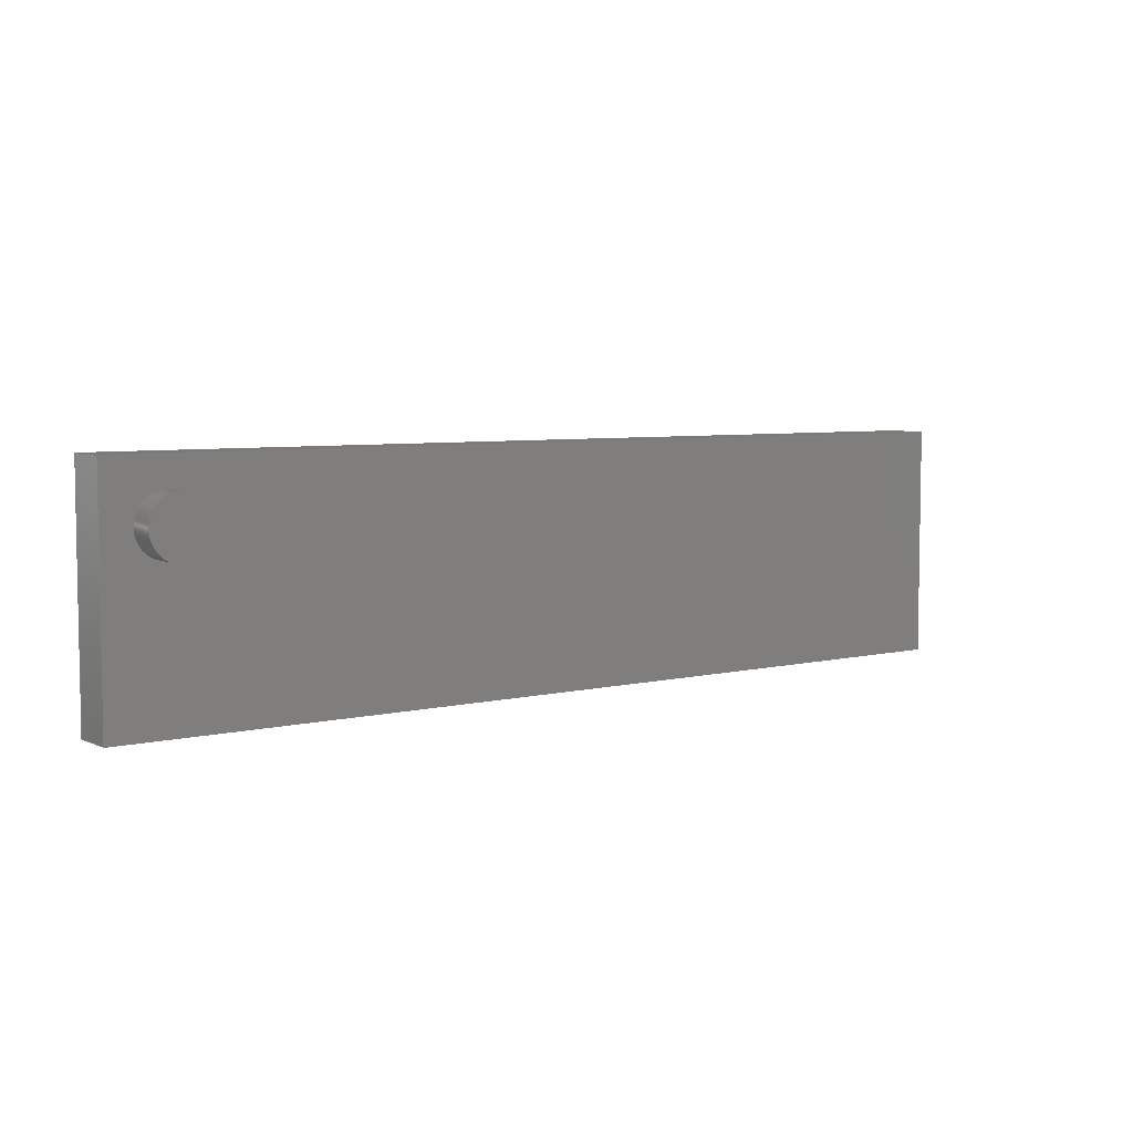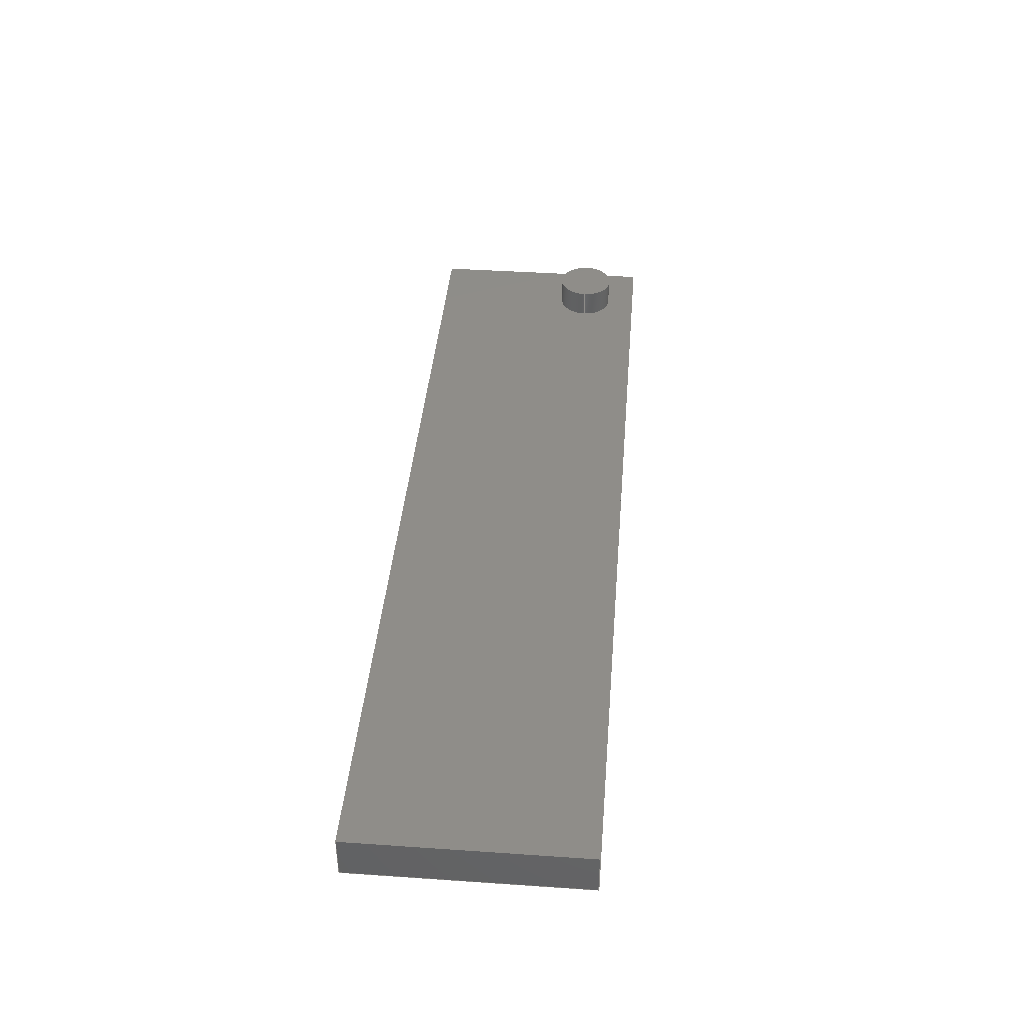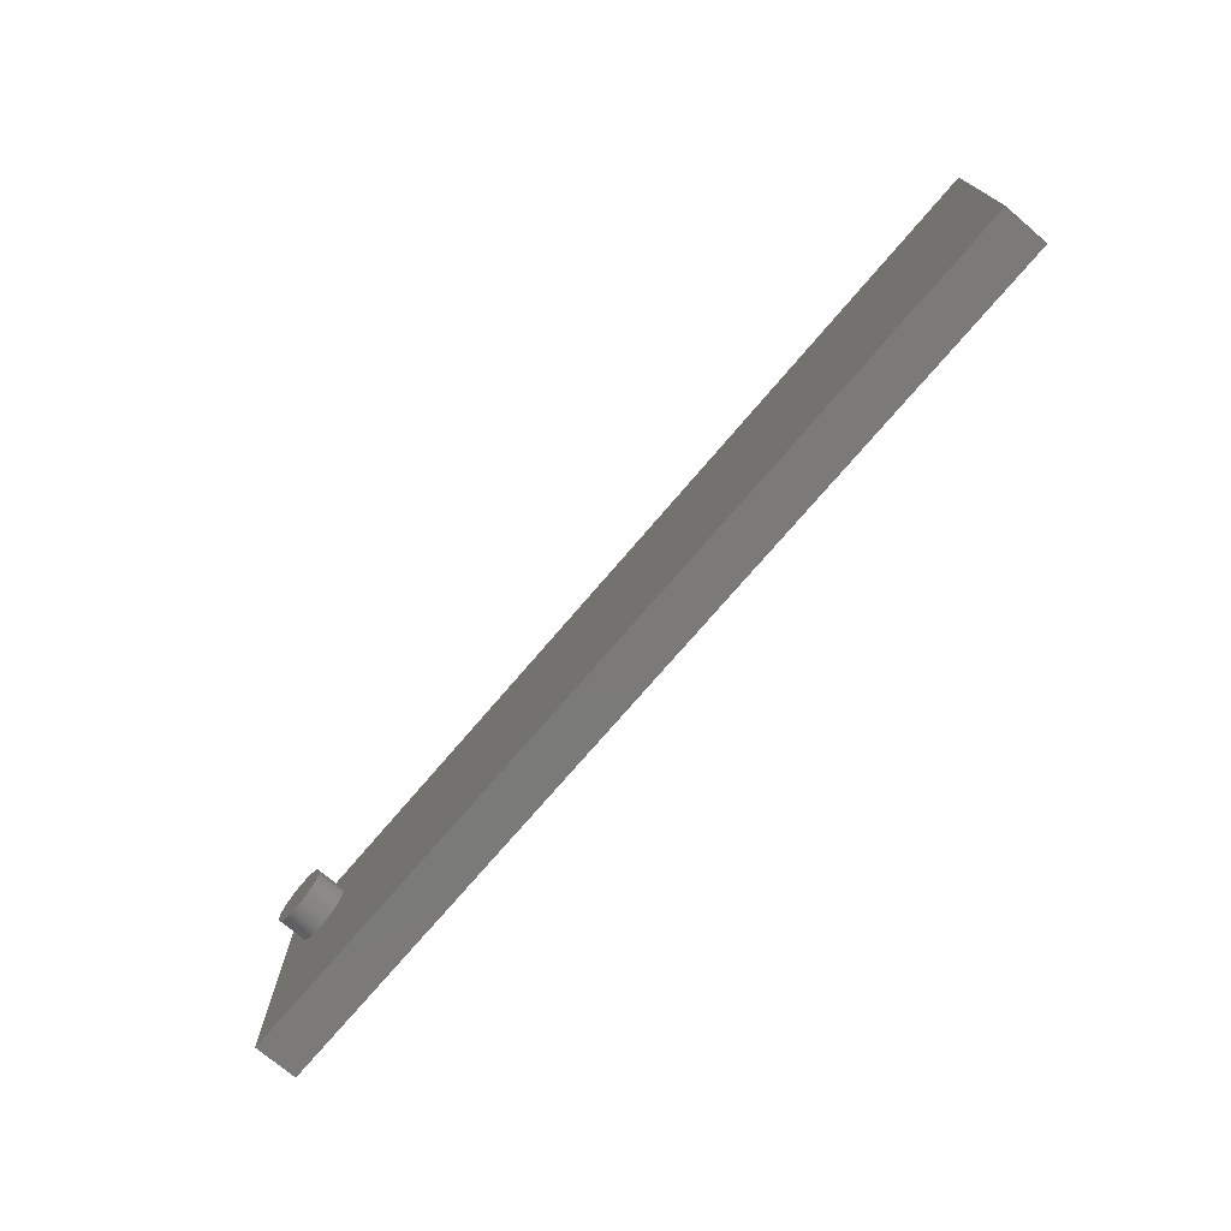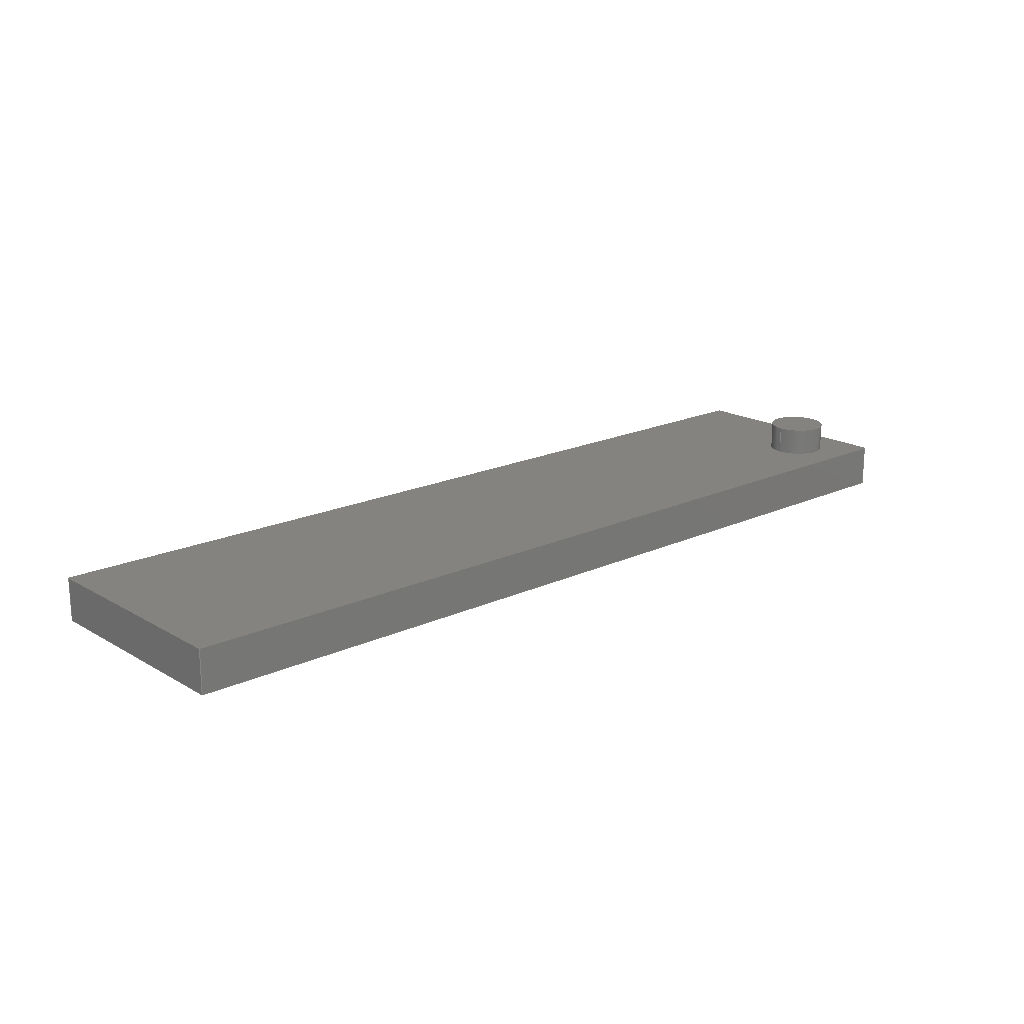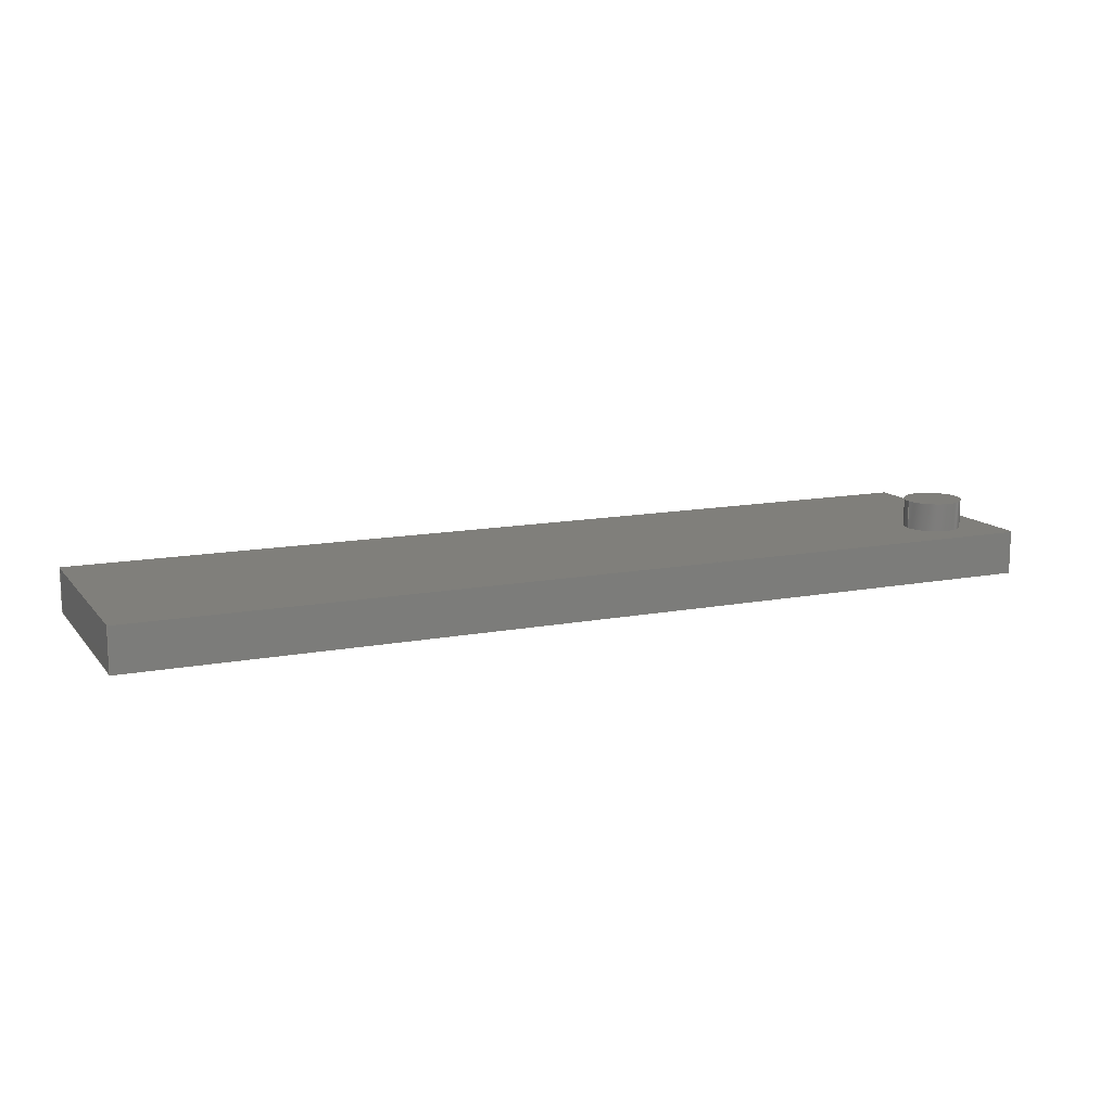
<metadata>
{"format":"step","ext":"step","renderer":"f3d","projection":"perspective","resolution":1024,"background":"white","views":[{"elev":5.7,"azim":-36.8,"up":"+Y"},{"elev":40.5,"azim":94.8,"up":"+Z"},{"elev":-73.4,"azim":49.6,"up":"+Y"},{"elev":18.3,"azim":138.2,"up":"+Z"},{"elev":12.8,"azim":156.0,"up":"+Z"}]}
</metadata>
<code>
ISO-10303-21;
DATA;
#1=MECHANICAL_DESIGN_GEOMETRIC_PRESENTATION_REPRESENTATION('',(#4),#219);
#2=SHAPE_REPRESENTATION_RELATIONSHIP('SRR','None',#226,#3);
#3=ADVANCED_BREP_SHAPE_REPRESENTATION('',(#5),#218);
#4=STYLED_ITEM('',(#236),#5);
#5=MANIFOLD_SOLID_BREP('Body1',#123);
#6=FACE_BOUND('',#29,.T.);
#7=PLANE('',#140);
#8=PLANE('',#141);
#9=PLANE('',#142);
#10=PLANE('',#143);
#11=PLANE('',#144);
#12=PLANE('',#145);
#13=PLANE('',#146);
#14=FACE_OUTER_BOUND('',#22,.T.);
#15=FACE_OUTER_BOUND('',#23,.T.);
#16=FACE_OUTER_BOUND('',#24,.T.);
#17=FACE_OUTER_BOUND('',#25,.T.);
#18=FACE_OUTER_BOUND('',#26,.T.);
#19=FACE_OUTER_BOUND('',#27,.T.);
#20=FACE_OUTER_BOUND('',#28,.T.);
#21=FACE_OUTER_BOUND('',#30,.T.);
#22=EDGE_LOOP('',(#84,#85,#86,#87));
#23=EDGE_LOOP('',(#88));
#24=EDGE_LOOP('',(#89,#90,#91,#92));
#25=EDGE_LOOP('',(#93,#94,#95,#96));
#26=EDGE_LOOP('',(#97,#98,#99,#100));
#27=EDGE_LOOP('',(#101,#102,#103,#104));
#28=EDGE_LOOP('',(#105,#106,#107,#108));
#29=EDGE_LOOP('',(#109));
#30=EDGE_LOOP('',(#110,#111,#112,#113));
#31=LINE('',#187,#44);
#32=LINE('',#193,#45);
#33=LINE('',#195,#46);
#34=LINE('',#197,#47);
#35=LINE('',#198,#48);
#36=LINE('',#201,#49);
#37=LINE('',#203,#50);
#38=LINE('',#204,#51);
#39=LINE('',#207,#52);
#40=LINE('',#209,#53);
#41=LINE('',#210,#54);
#42=LINE('',#212,#55);
#43=LINE('',#213,#56);
#44=VECTOR('',#153,0.2);
#45=VECTOR('',#160,1);
#46=VECTOR('',#161,1);
#47=VECTOR('',#162,1);
#48=VECTOR('',#163,1);
#49=VECTOR('',#166,1);
#50=VECTOR('',#167,1);
#51=VECTOR('',#168,1);
#52=VECTOR('',#171,1);
#53=VECTOR('',#172,1);
#54=VECTOR('',#173,1);
#55=VECTOR('',#176,1);
#56=VECTOR('',#177,1);
#57=CIRCLE('',#138,0.2);
#58=CIRCLE('',#139,0.2);
#59=VERTEX_POINT('',#184);
#60=VERTEX_POINT('',#186);
#61=VERTEX_POINT('',#191);
#62=VERTEX_POINT('',#192);
#63=VERTEX_POINT('',#194);
#64=VERTEX_POINT('',#196);
#65=VERTEX_POINT('',#200);
#66=VERTEX_POINT('',#202);
#67=VERTEX_POINT('',#206);
#68=VERTEX_POINT('',#208);
#69=EDGE_CURVE('',#59,#59,#57,.T.);
#70=EDGE_CURVE('',#59,#60,#31,.T.);
#71=EDGE_CURVE('',#60,#60,#58,.T.);
#72=EDGE_CURVE('',#61,#62,#32,.T.);
#73=EDGE_CURVE('',#61,#63,#33,.T.);
#74=EDGE_CURVE('',#64,#63,#34,.T.);
#75=EDGE_CURVE('',#62,#64,#35,.T.);
#76=EDGE_CURVE('',#62,#65,#36,.T.);
#77=EDGE_CURVE('',#66,#64,#37,.T.);
#78=EDGE_CURVE('',#65,#66,#38,.T.);
#79=EDGE_CURVE('',#65,#67,#39,.T.);
#80=EDGE_CURVE('',#68,#66,#40,.T.);
#81=EDGE_CURVE('',#67,#68,#41,.T.);
#82=EDGE_CURVE('',#67,#61,#42,.T.);
#83=EDGE_CURVE('',#63,#68,#43,.T.);
#84=ORIENTED_EDGE('',*,*,#69,.F.);
#85=ORIENTED_EDGE('',*,*,#70,.T.);
#86=ORIENTED_EDGE('',*,*,#71,.F.);
#87=ORIENTED_EDGE('',*,*,#70,.F.);
#88=ORIENTED_EDGE('',*,*,#69,.T.);
#89=ORIENTED_EDGE('',*,*,#72,.F.);
#90=ORIENTED_EDGE('',*,*,#73,.T.);
#91=ORIENTED_EDGE('',*,*,#74,.F.);
#92=ORIENTED_EDGE('',*,*,#75,.F.);
#93=ORIENTED_EDGE('',*,*,#76,.F.);
#94=ORIENTED_EDGE('',*,*,#75,.T.);
#95=ORIENTED_EDGE('',*,*,#77,.F.);
#96=ORIENTED_EDGE('',*,*,#78,.F.);
#97=ORIENTED_EDGE('',*,*,#79,.F.);
#98=ORIENTED_EDGE('',*,*,#78,.T.);
#99=ORIENTED_EDGE('',*,*,#80,.F.);
#100=ORIENTED_EDGE('',*,*,#81,.F.);
#101=ORIENTED_EDGE('',*,*,#82,.F.);
#102=ORIENTED_EDGE('',*,*,#81,.T.);
#103=ORIENTED_EDGE('',*,*,#83,.F.);
#104=ORIENTED_EDGE('',*,*,#73,.F.);
#105=ORIENTED_EDGE('',*,*,#83,.T.);
#106=ORIENTED_EDGE('',*,*,#80,.T.);
#107=ORIENTED_EDGE('',*,*,#77,.T.);
#108=ORIENTED_EDGE('',*,*,#74,.T.);
#109=ORIENTED_EDGE('',*,*,#71,.T.);
#110=ORIENTED_EDGE('',*,*,#82,.T.);
#111=ORIENTED_EDGE('',*,*,#72,.T.);
#112=ORIENTED_EDGE('',*,*,#76,.T.);
#113=ORIENTED_EDGE('',*,*,#79,.T.);
#114=CYLINDRICAL_SURFACE('',#137,0.2);
#115=ADVANCED_FACE('',(#14),#114,.T.);
#116=ADVANCED_FACE('',(#15),#7,.T.);
#117=ADVANCED_FACE('',(#16),#8,.T.);
#118=ADVANCED_FACE('',(#17),#9,.T.);
#119=ADVANCED_FACE('',(#18),#10,.T.);
#120=ADVANCED_FACE('',(#19),#11,.T.);
#121=ADVANCED_FACE('',(#20,#6),#12,.T.);
#122=ADVANCED_FACE('',(#21),#13,.F.);
#123=CLOSED_SHELL('',(#115,#116,#117,#118,#119,#120,#121,#122));
#124=DERIVED_UNIT_ELEMENT(#126,1);
#125=DERIVED_UNIT_ELEMENT(#221,3);
#126=(
MASS_UNIT()
NAMED_UNIT(*)
SI_UNIT(.KILO.,.GRAM.)
);
#127=DERIVED_UNIT((#124,#125));
#128=MEASURE_REPRESENTATION_ITEM('density measure',
POSITIVE_RATIO_MEASURE(7850),#127);
#129=PROPERTY_DEFINITION_REPRESENTATION(#134,#131);
#130=PROPERTY_DEFINITION_REPRESENTATION(#135,#132);
#131=REPRESENTATION('material name',(#133),#218);
#132=REPRESENTATION('density',(#128),#218);
#133=DESCRIPTIVE_REPRESENTATION_ITEM('Steel','Steel');
#134=PROPERTY_DEFINITION('material property','material name',#228);
#135=PROPERTY_DEFINITION('material property','density of part',#228);
#136=AXIS2_PLACEMENT_3D('placement',#182,#147,#148);
#137=AXIS2_PLACEMENT_3D('',#183,#149,#150);
#138=AXIS2_PLACEMENT_3D('',#185,#151,#152);
#139=AXIS2_PLACEMENT_3D('',#188,#154,#155);
#140=AXIS2_PLACEMENT_3D('',#189,#156,#157);
#141=AXIS2_PLACEMENT_3D('',#190,#158,#159);
#142=AXIS2_PLACEMENT_3D('',#199,#164,#165);
#143=AXIS2_PLACEMENT_3D('',#205,#169,#170);
#144=AXIS2_PLACEMENT_3D('',#211,#174,#175);
#145=AXIS2_PLACEMENT_3D('',#214,#178,#179);
#146=AXIS2_PLACEMENT_3D('',#215,#180,#181);
#147=DIRECTION('axis',(0,0,1));
#148=DIRECTION('refdir',(1,0,0));
#149=DIRECTION('center_axis',(0,0,1));
#150=DIRECTION('ref_axis',(-1,0,0));
#151=DIRECTION('center_axis',(0,0,1));
#152=DIRECTION('ref_axis',(-1,0,0));
#153=DIRECTION('',(0,0,-1));
#154=DIRECTION('center_axis',(0,0,-1));
#155=DIRECTION('ref_axis',(-1,0,0));
#156=DIRECTION('center_axis',(0,0,1));
#157=DIRECTION('ref_axis',(-1,0,0));
#158=DIRECTION('center_axis',(1,0,0));
#159=DIRECTION('ref_axis',(0,1,0));
#160=DIRECTION('',(0,-1,0));
#161=DIRECTION('',(0,0,1));
#162=DIRECTION('',(0,1,0));
#163=DIRECTION('',(0,0,1));
#164=DIRECTION('center_axis',(0,-1,0));
#165=DIRECTION('ref_axis',(1,0,0));
#166=DIRECTION('',(-1,0,0));
#167=DIRECTION('',(1,0,0));
#168=DIRECTION('',(0,0,1));
#169=DIRECTION('center_axis',(-1,0,0));
#170=DIRECTION('ref_axis',(0,-1,0));
#171=DIRECTION('',(0,1,0));
#172=DIRECTION('',(0,-1,0));
#173=DIRECTION('',(0,0,1));
#174=DIRECTION('center_axis',(0,1,0));
#175=DIRECTION('ref_axis',(-1,0,0));
#176=DIRECTION('',(1,0,0));
#177=DIRECTION('',(-1,0,0));
#178=DIRECTION('center_axis',(0,0,1));
#179=DIRECTION('ref_axis',(1,0,0));
#180=DIRECTION('center_axis',(0,0,1));
#181=DIRECTION('ref_axis',(1,0,0));
#182=CARTESIAN_POINT('',(0,0,0));
#183=CARTESIAN_POINT('Origin',(-2.8,0.4,0.3));
#184=CARTESIAN_POINT('',(-2.6,0.4,0.5));
#185=CARTESIAN_POINT('Origin',(-2.8,0.4,0.5));
#186=CARTESIAN_POINT('',(-2.6,0.4,0.3));
#187=CARTESIAN_POINT('',(-2.6,0.4,0.3));
#188=CARTESIAN_POINT('Origin',(-2.8,0.4,0.3));
#189=CARTESIAN_POINT('Origin',(-2.8,0.4,0.5));
#190=CARTESIAN_POINT('Origin',(3.2,-0.8,0));
#191=CARTESIAN_POINT('',(3.2,0.8,0));
#192=CARTESIAN_POINT('',(3.2,-0.8,0));
#193=CARTESIAN_POINT('',(3.2,0.8,0));
#194=CARTESIAN_POINT('',(3.2,0.8,0.3));
#195=CARTESIAN_POINT('',(3.2,0.8,0));
#196=CARTESIAN_POINT('',(3.2,-0.8,0.3));
#197=CARTESIAN_POINT('',(3.2,0.8,0.3));
#198=CARTESIAN_POINT('',(3.2,-0.8,0));
#199=CARTESIAN_POINT('Origin',(-3.2,-0.8,0));
#200=CARTESIAN_POINT('',(-3.2,-0.8,0));
#201=CARTESIAN_POINT('',(3.2,-0.8,0));
#202=CARTESIAN_POINT('',(-3.2,-0.8,0.3));
#203=CARTESIAN_POINT('',(3.2,-0.8,0.3));
#204=CARTESIAN_POINT('',(-3.2,-0.8,0));
#205=CARTESIAN_POINT('Origin',(-3.2,0.8,0));
#206=CARTESIAN_POINT('',(-3.2,0.8,0));
#207=CARTESIAN_POINT('',(-3.2,-0.8,0));
#208=CARTESIAN_POINT('',(-3.2,0.8,0.3));
#209=CARTESIAN_POINT('',(-3.2,-0.8,0.3));
#210=CARTESIAN_POINT('',(-3.2,0.8,0));
#211=CARTESIAN_POINT('Origin',(3.2,0.8,0));
#212=CARTESIAN_POINT('',(-3.2,0.8,0));
#213=CARTESIAN_POINT('',(-3.2,0.8,0.3));
#214=CARTESIAN_POINT('Origin',(0,0,0.3));
#215=CARTESIAN_POINT('Origin',(0,0,0));
#216=UNCERTAINTY_MEASURE_WITH_UNIT(LENGTH_MEASURE(0.001),#220,
'DISTANCE_ACCURACY_VALUE',
'Maximum model space distance between geometric entities at asserted c
onnectivities');
#217=UNCERTAINTY_MEASURE_WITH_UNIT(LENGTH_MEASURE(0.001),#220,
'DISTANCE_ACCURACY_VALUE',
'Maximum model space distance between geometric entities at asserted c
onnectivities');
#218=(
GEOMETRIC_REPRESENTATION_CONTEXT(3)
GLOBAL_UNCERTAINTY_ASSIGNED_CONTEXT((#216))
GLOBAL_UNIT_ASSIGNED_CONTEXT((#220,#222,#223))
REPRESENTATION_CONTEXT('','3D')
);
#219=(
GEOMETRIC_REPRESENTATION_CONTEXT(3)
GLOBAL_UNCERTAINTY_ASSIGNED_CONTEXT((#217))
GLOBAL_UNIT_ASSIGNED_CONTEXT((#220,#222,#223))
REPRESENTATION_CONTEXT('','3D')
);
#220=(
LENGTH_UNIT()
NAMED_UNIT(*)
SI_UNIT(.CENTI.,.METRE.)
);
#221=(
LENGTH_UNIT()
NAMED_UNIT(*)
SI_UNIT($,.METRE.)
);
#222=(
NAMED_UNIT(*)
PLANE_ANGLE_UNIT()
SI_UNIT($,.RADIAN.)
);
#223=(
NAMED_UNIT(*)
SI_UNIT($,.STERADIAN.)
SOLID_ANGLE_UNIT()
);
#224=SHAPE_DEFINITION_REPRESENTATION(#225,#226);
#225=PRODUCT_DEFINITION_SHAPE('',$,#228);
#226=SHAPE_REPRESENTATION('',(#136),#218);
#227=PRODUCT_DEFINITION_CONTEXT('part definition',#232,'design');
#228=PRODUCT_DEFINITION('Car Floor','Car Floor',#229,#227);
#229=PRODUCT_DEFINITION_FORMATION('',$,#234);
#230=PRODUCT_RELATED_PRODUCT_CATEGORY('Car Floor','Car Floor',(#234));
#231=APPLICATION_PROTOCOL_DEFINITION('international standard',
'automotive_design',2009,#232);
#232=APPLICATION_CONTEXT(
'Core Data for Automotive Mechanical Design Process');
#233=PRODUCT_CONTEXT('part definition',#232,'mechanical');
#234=PRODUCT('Car Floor','Car Floor',$,(#233));
#235=PRESENTATION_STYLE_ASSIGNMENT((#237));
#236=PRESENTATION_STYLE_ASSIGNMENT((#238));
#237=SURFACE_STYLE_USAGE(.BOTH.,#239);
#238=SURFACE_STYLE_USAGE(.BOTH.,#240);
#239=SURFACE_SIDE_STYLE('',(#241));
#240=SURFACE_SIDE_STYLE('',(#242));
#241=SURFACE_STYLE_FILL_AREA(#243);
#242=SURFACE_STYLE_FILL_AREA(#244);
#243=FILL_AREA_STYLE('Steel - Satin',(#245));
#244=FILL_AREA_STYLE('Plastic - Glossy (Red)',(#246));
#245=FILL_AREA_STYLE_COLOUR('Steel - Satin',#247);
#246=FILL_AREA_STYLE_COLOUR('Plastic - Glossy (Red)',#248);
#247=COLOUR_RGB('Steel - Satin',0.6275,0.6275,0.6275);
#248=COLOUR_RGB('Plastic - Glossy (Red)',0.7686,0.2078,
0.1529);
ENDSEC;
END-ISO-10303-21;

</code>
